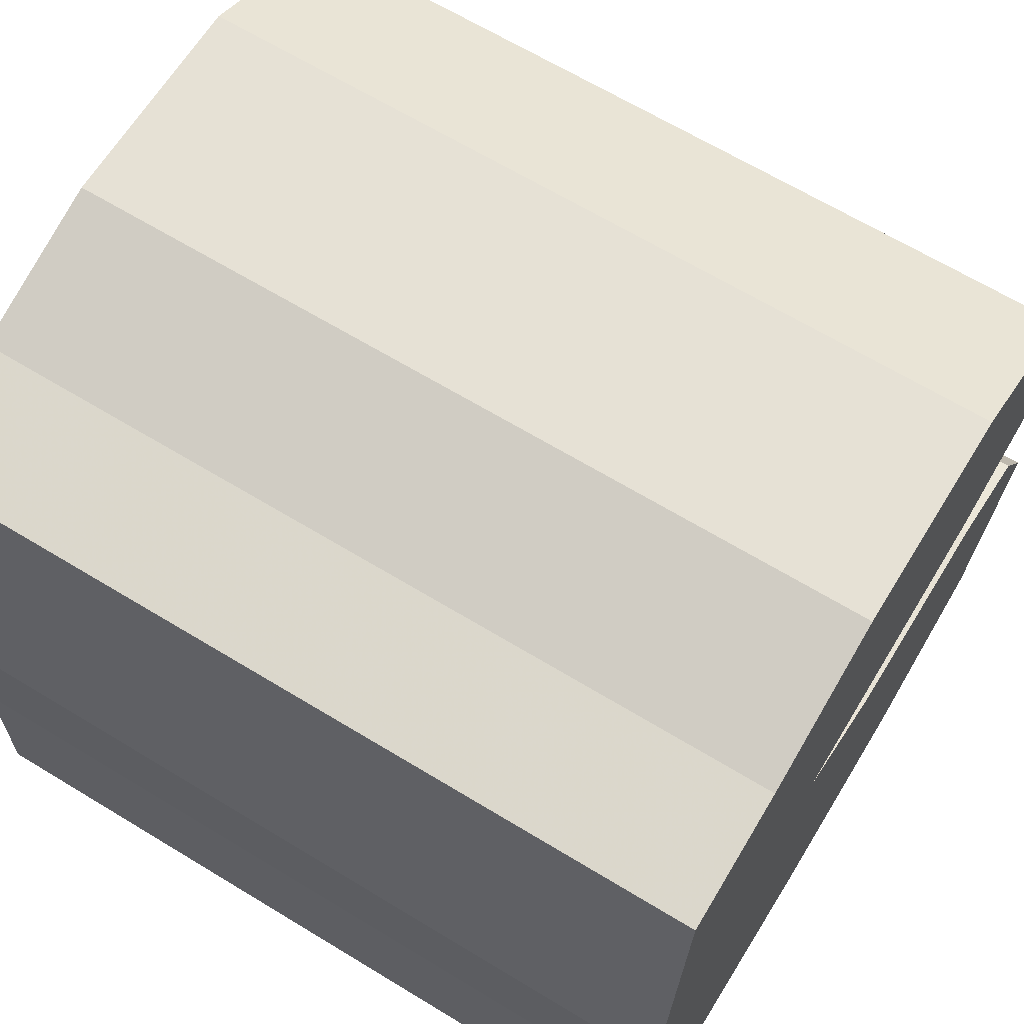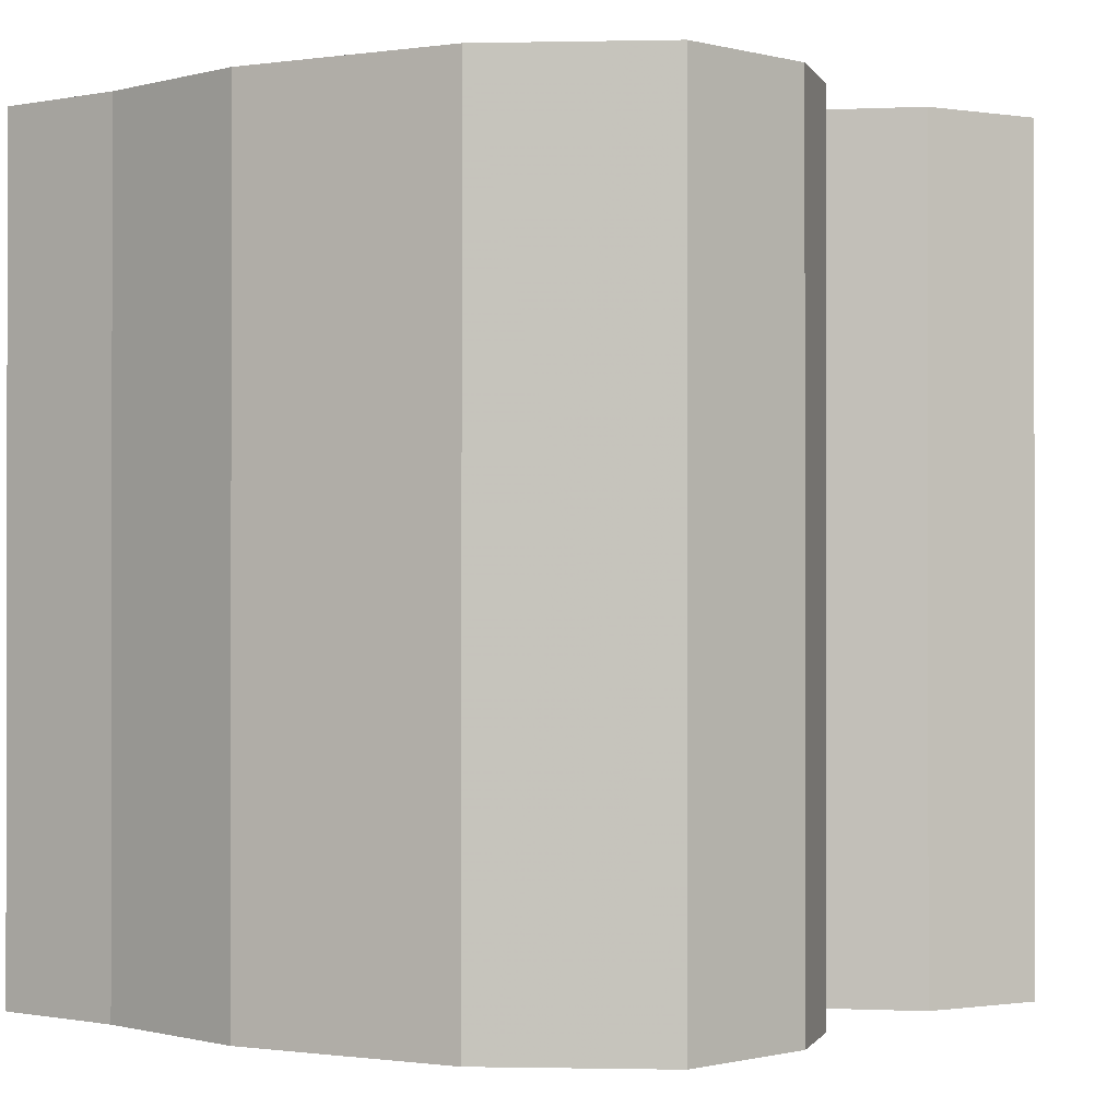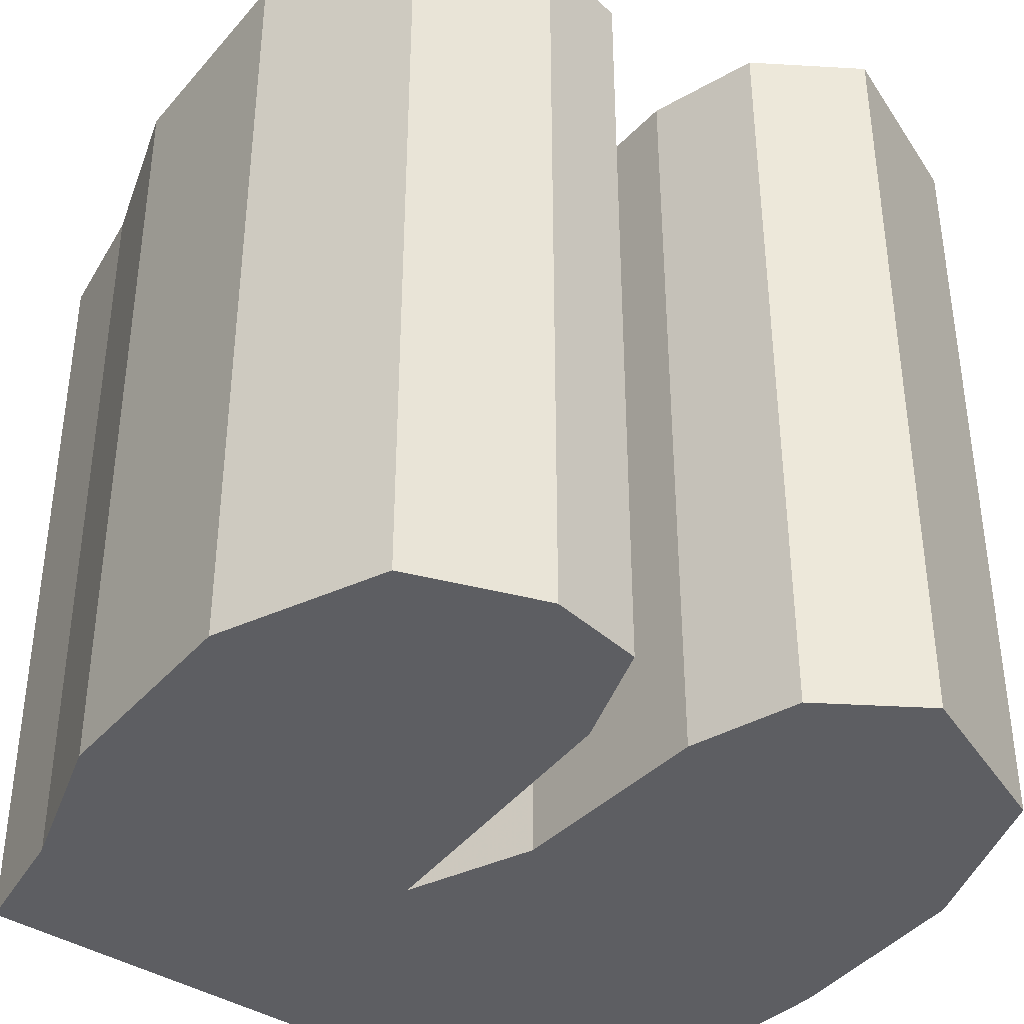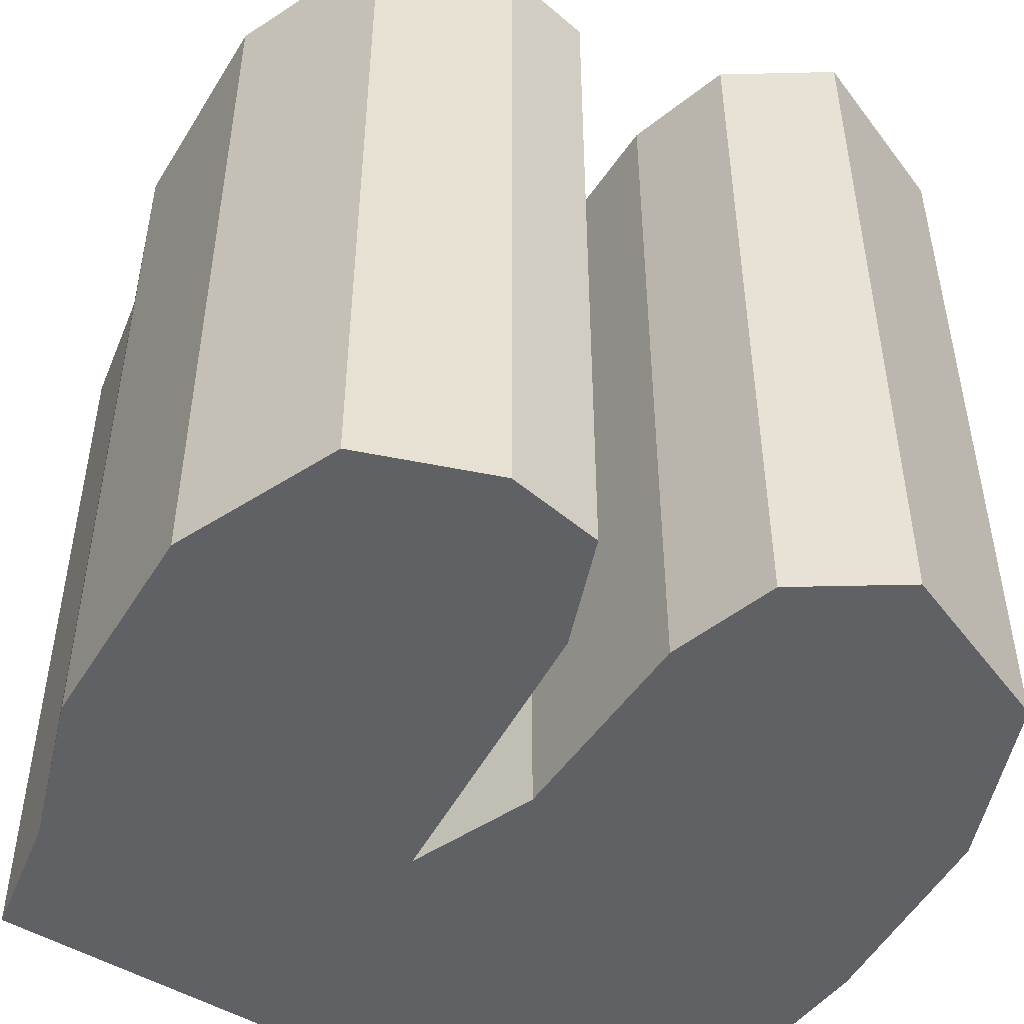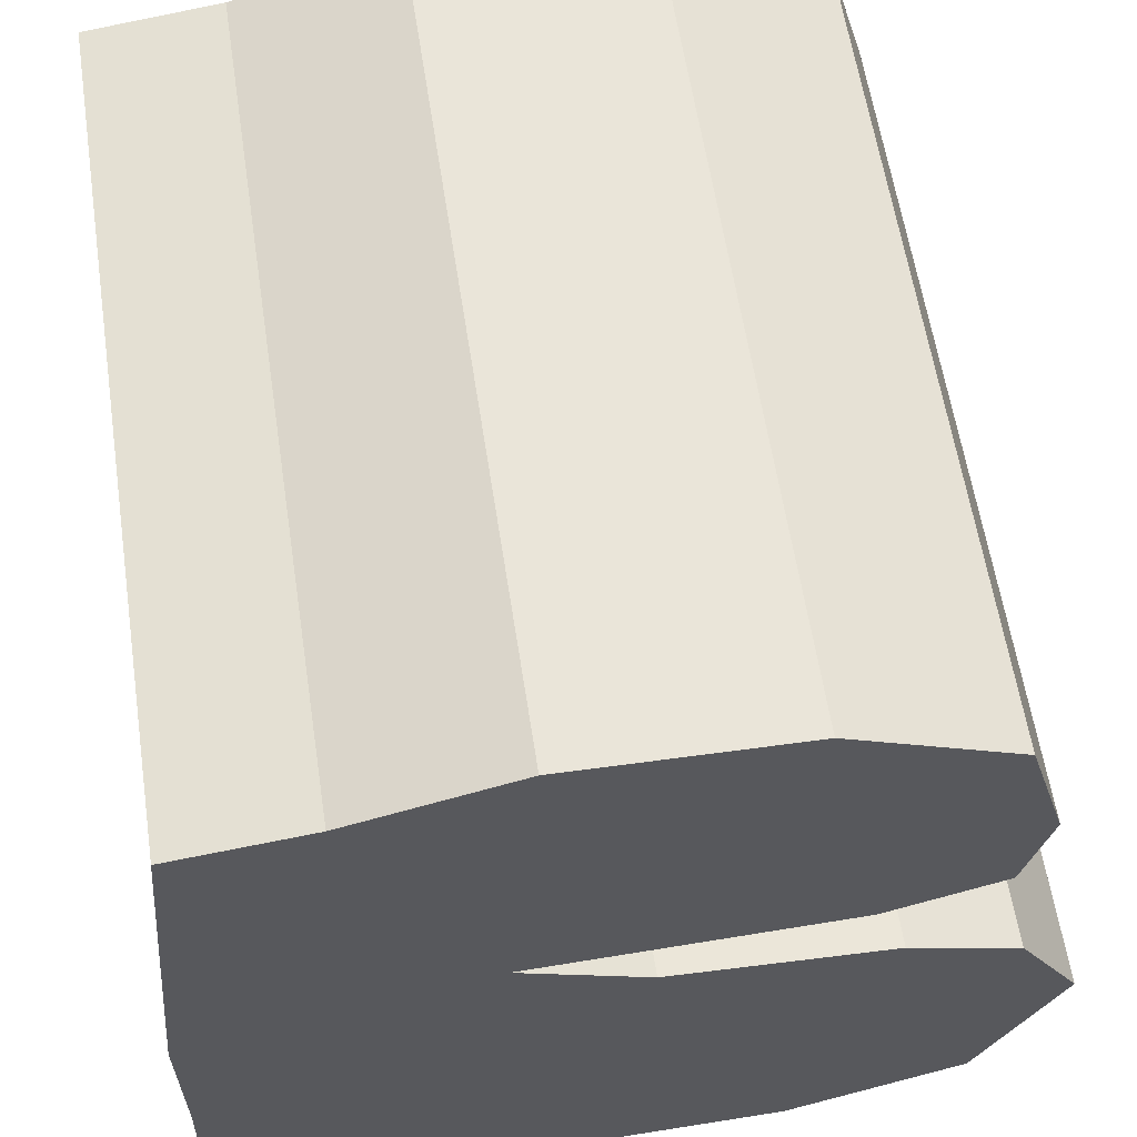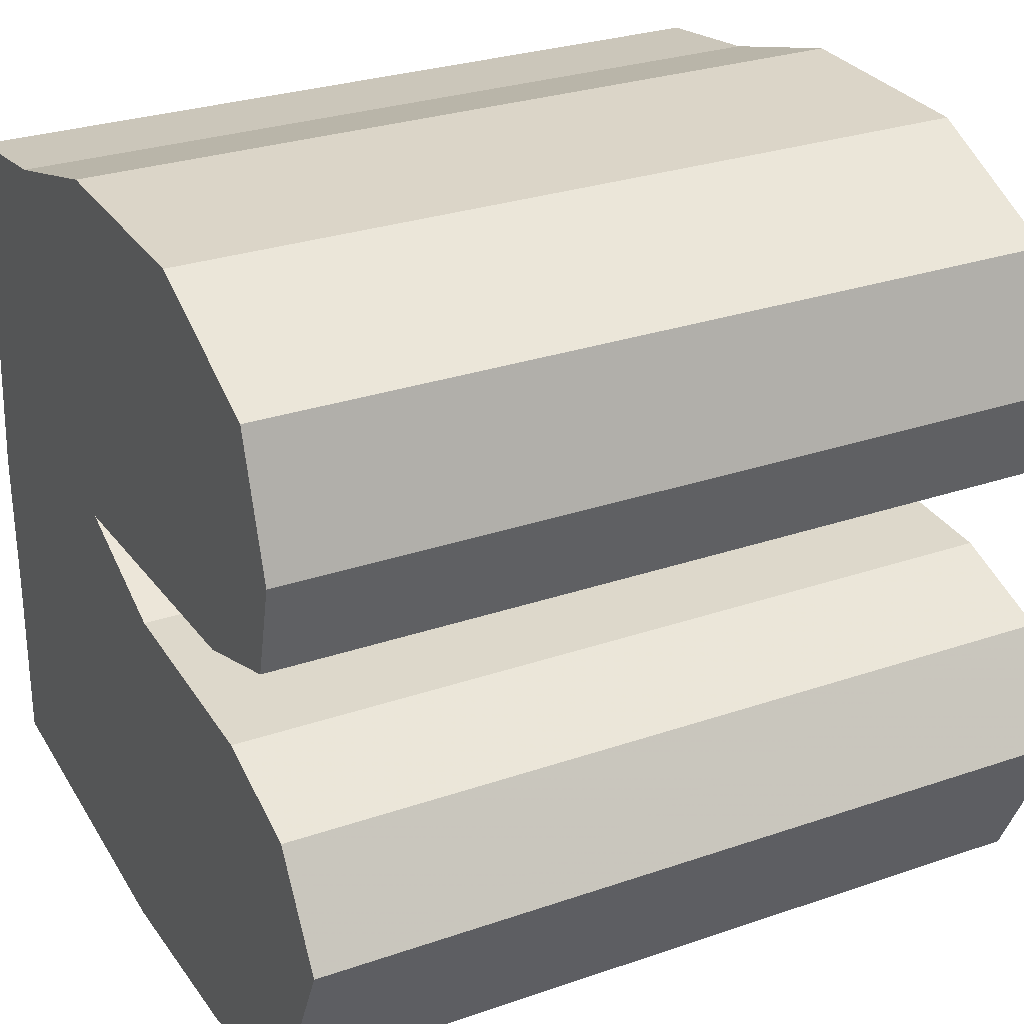
<metadata>
{"format":"obj","ext":"obj","renderer":"f3d","projection":"perspective","resolution":1024,"background":"white","views":[{"elev":65.9,"azim":121.4,"up":"+Y"},{"elev":-0.6,"azim":-150.5,"up":"+Z"},{"elev":-38.7,"azim":-124.8,"up":"+Z"},{"elev":-49.0,"azim":-119.2,"up":"+Z"},{"elev":59.6,"azim":171.4,"up":"+Y"},{"elev":28.3,"azim":-117.5,"up":"+Y"}]}
</metadata>
<code>
v 0.9238 0.8483 1
v 1 -0.07565 1
v 0.9936 -0.4534 1
v 1 -0.9057 1
v 0.1498 -1 1
v -0.3732 -0.9809 1
v -0.802 -0.8329 1
v -1 -0.4153 1
v -0.8471 -0.1571 1
v -0.5767 -0.0615 1
v -0.03878 -0.03128 1
v 0.2747 0.1071 1
v -0.4955 0.1419 1
v -0.7768 0.2322 1
v -0.8364 0.4684 1
v -0.7388 0.8016 1
v -0.3396 0.9884 1
v 0.2051 1 1
v 0.5992 0.8896 1
v 0.9238 0.8483 -1
v 1 -0.07565 -1
v 0.9936 -0.4534 -1
v 1 -0.9057 -1
v 0.1498 -1 -1
v -0.3732 -0.9809 -1
v -0.802 -0.8329 -1
v -1 -0.4153 -1
v -0.8471 -0.1571 -1
v -0.5767 -0.0615 -1
v -0.03878 -0.03128 -1
v 0.2747 0.1071 -1
v -0.4955 0.1419 -1
v -0.7768 0.2322 -1
v -0.8364 0.4684 -1
v -0.7388 0.8016 -1
v -0.3396 0.9884 -1
v 0.2051 1 -1
v 0.5992 0.8896 -1
f 5 4 3
f 5 3 11
f 2 12 3
f 12 1 19
f 17 12 18
f 3 12 11
f 19 18 12
f 12 2 1
f 11 6 5
f 7 6 10
f 10 9 8
f 7 10 8
f 16 13 17
f 13 12 17
f 16 15 13
f 14 13 15
f 10 6 11
f 22 23 24
f 30 22 24
f 22 31 21
f 38 20 31
f 37 31 36
f 30 31 22
f 31 37 38
f 20 21 31
f 24 25 30
f 29 25 26
f 27 28 29
f 27 29 26
f 36 32 35
f 36 31 32
f 32 34 35
f 34 32 33
f 30 25 29
f 21 20 2
f 2 20 1
f 22 21 3
f 3 21 2
f 23 22 4
f 4 22 3
f 24 23 5
f 5 23 4
f 25 24 6
f 6 24 5
f 26 25 7
f 7 25 6
f 27 26 8
f 8 26 7
f 28 27 9
f 9 27 8
f 29 28 10
f 10 28 9
f 30 29 11
f 11 29 10
f 31 30 12
f 12 30 11
f 32 31 13
f 13 31 12
f 33 32 14
f 14 32 13
f 34 33 15
f 15 33 14
f 35 34 16
f 16 34 15
f 36 35 17
f 17 35 16
f 37 36 18
f 18 36 17
f 20 38 1
f 1 38 19
f 38 37 19
f 19 37 18

</code>
